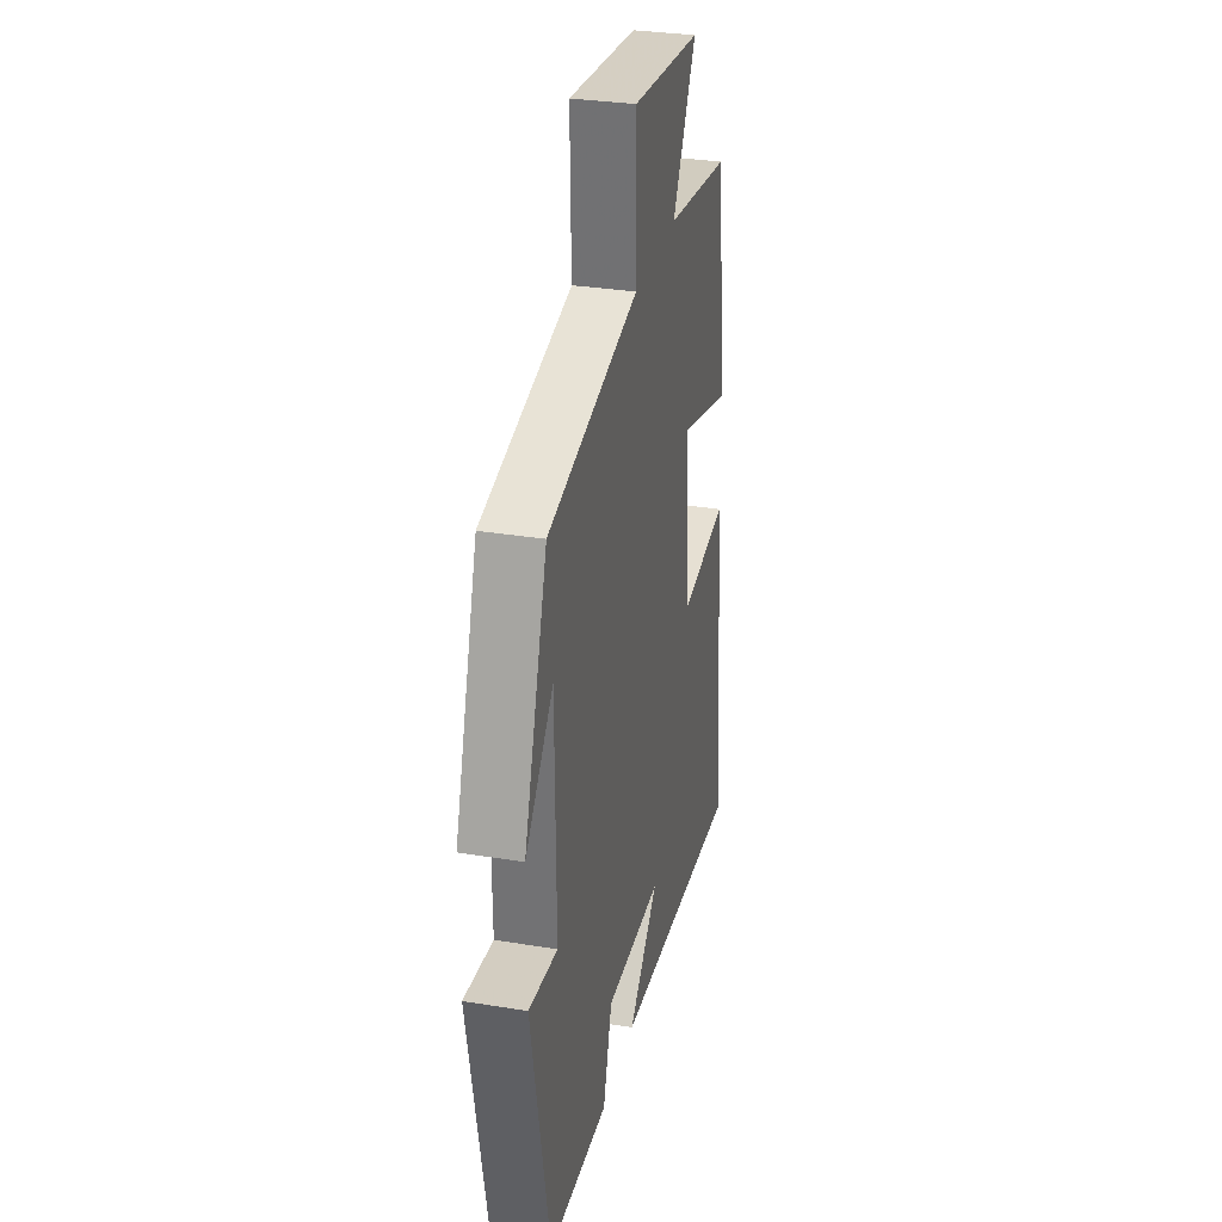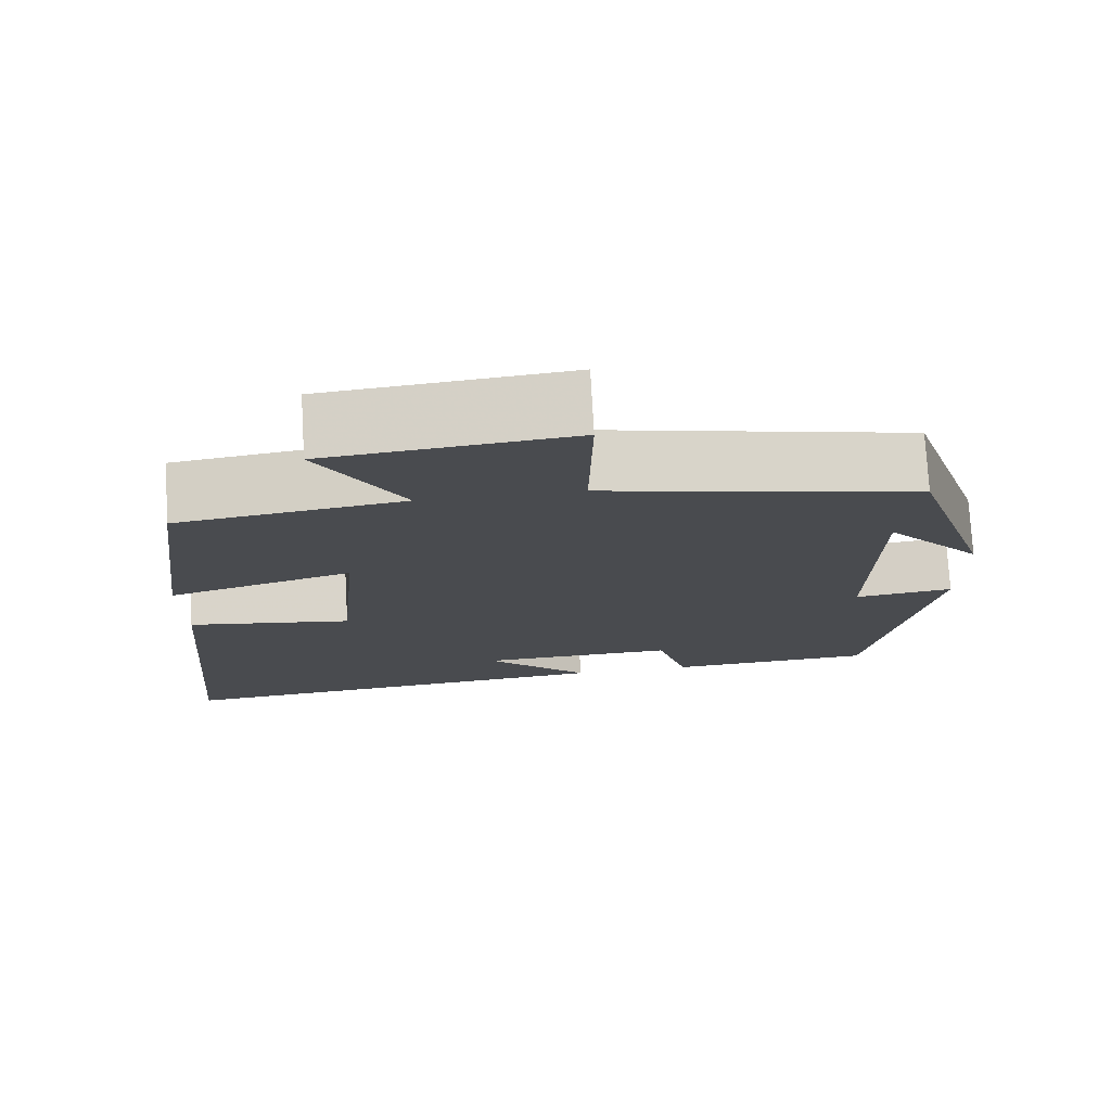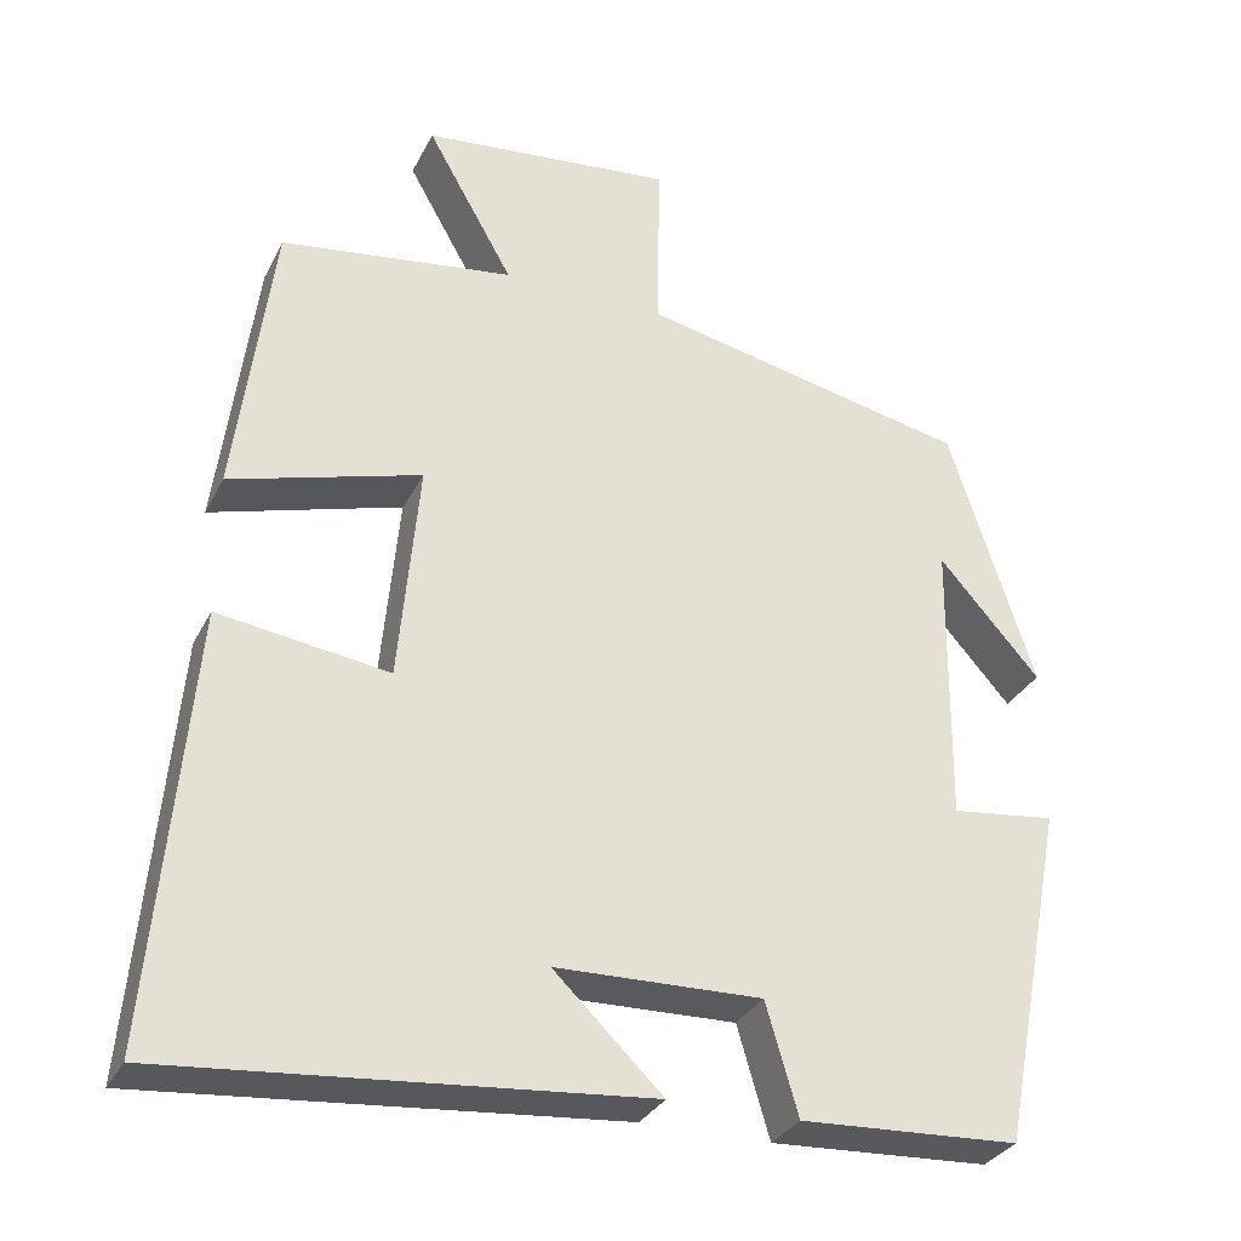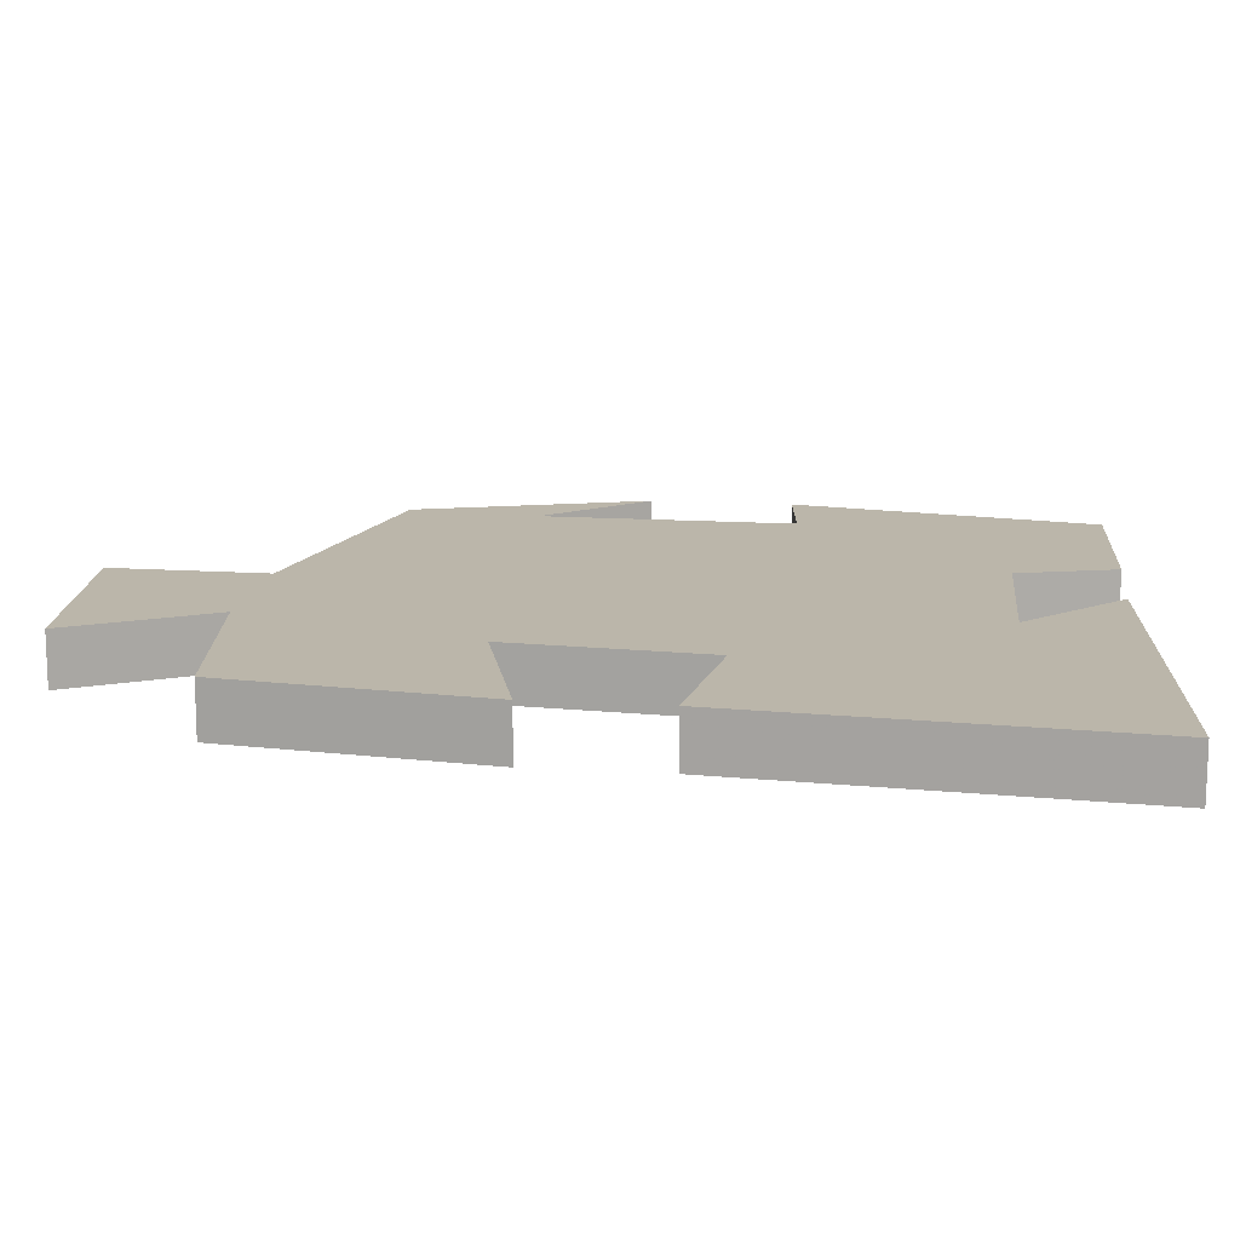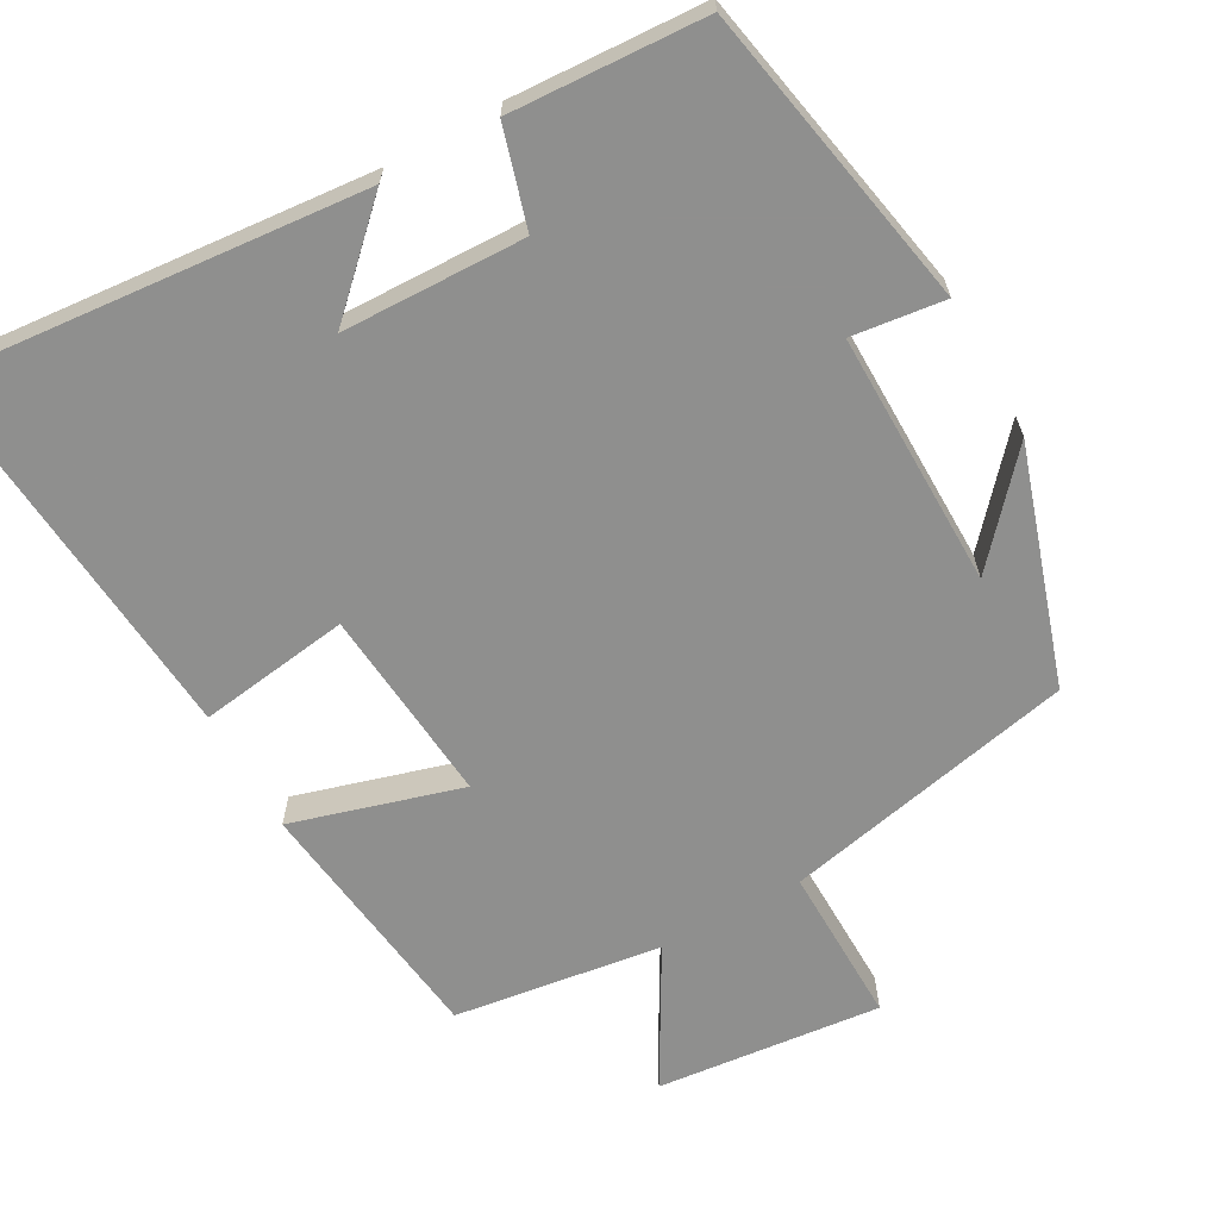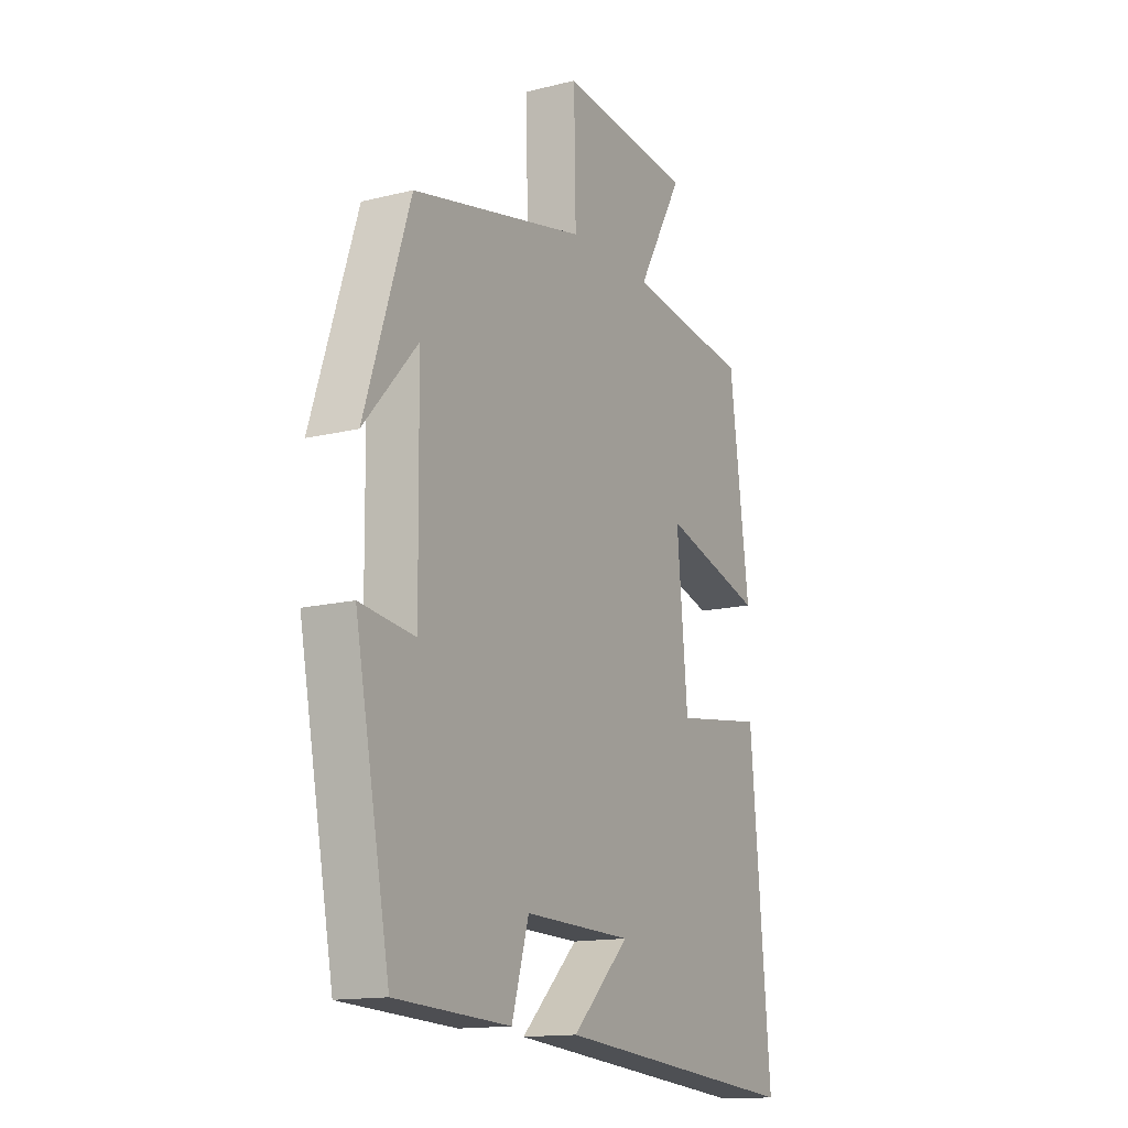
<metadata>
{"format":"obj","ext":"obj","renderer":"f3d","projection":"perspective","resolution":1024,"background":"white","views":[{"elev":31.3,"azim":-76.9,"up":"+Z"},{"elev":75.8,"azim":176.7,"up":"+Z"},{"elev":-31.2,"azim":157.0,"up":"+Z"},{"elev":14.0,"azim":97.5,"up":"+Y"},{"elev":-65.3,"azim":-151.0,"up":"+Y"},{"elev":-14.5,"azim":-61.6,"up":"+Z"}]}
</metadata>
<code>
v 0.545 0.07 -0.549
v -0.013 0.07 -0.5
v 0.115 0.07 -0.376
v -0.127 0.07 -0.37
v -0.165 0.07 -0.5
v -0.422 0.07 -0.487
v -0.5 0.07 -0.082
v -0.377 0.07 -0.097
v -0.381 0.07 0.241
v -0.5 0.07 0.106
v -0.4 0.07 0.416
v -0.011 0.07 0.5
v -0.015 0.07 0.71
v 0.283 0.07 0.68
v 0.181 0.07 0.5
v 0.456 0.07 0.462
v 0.5 0.07 0.125
v 0.275 0.07 0.19
v 0.299 0.07 -0.07
v 0.5 0.07 -0.041
v 0.545 0 -0.549
v -0.013 0 -0.5
v 0.115 0 -0.376
v -0.127 0 -0.37
v -0.165 0 -0.5
v -0.422 0 -0.487
v -0.5 0 -0.082
v -0.377 0 -0.097
v -0.381 0 0.241
v -0.5 0 0.106
v -0.4 0 0.416
v -0.011 0 0.5
v -0.015 0 0.71
v 0.283 0 0.68
v 0.181 0 0.5
v 0.456 0 0.462
v 0.5 0 0.125
v 0.275 0 0.19
v 0.299 0 -0.07
v 0.5 0 -0.041
f 19 20 1
f 15 16 17 18
f 15 18 19
f 12 13 14 15
f 12 15 19
f 9 10 11
f 12 19 1
f 11 12 1
f 9 11 1
f 6 7 8
f 5 6 8
f 4 5 8
f 3 4 8 9
f 1 2 3
f 1 3 9
f 21 40 39
f 38 37 36 35
f 39 38 35
f 35 34 33 32
f 39 35 32
f 31 30 29
f 21 39 32
f 21 32 31
f 21 31 29
f 28 27 26
f 28 26 25
f 28 25 24
f 29 28 24 23
f 23 22 21
f 29 23 21
f 1 21 22 2
f 2 22 23 3
f 3 23 24 4
f 4 24 25 5
f 5 25 26 6
f 6 26 27 7
f 7 27 28 8
f 8 28 29 9
f 9 29 30 10
f 10 30 31 11
f 11 31 32 12
f 12 32 33 13
f 13 33 34 14
f 14 34 35 15
f 15 35 36 16
f 16 36 37 17
f 17 37 38 18
f 18 38 39 19
f 19 39 40 20
f 20 40 21 1

</code>
